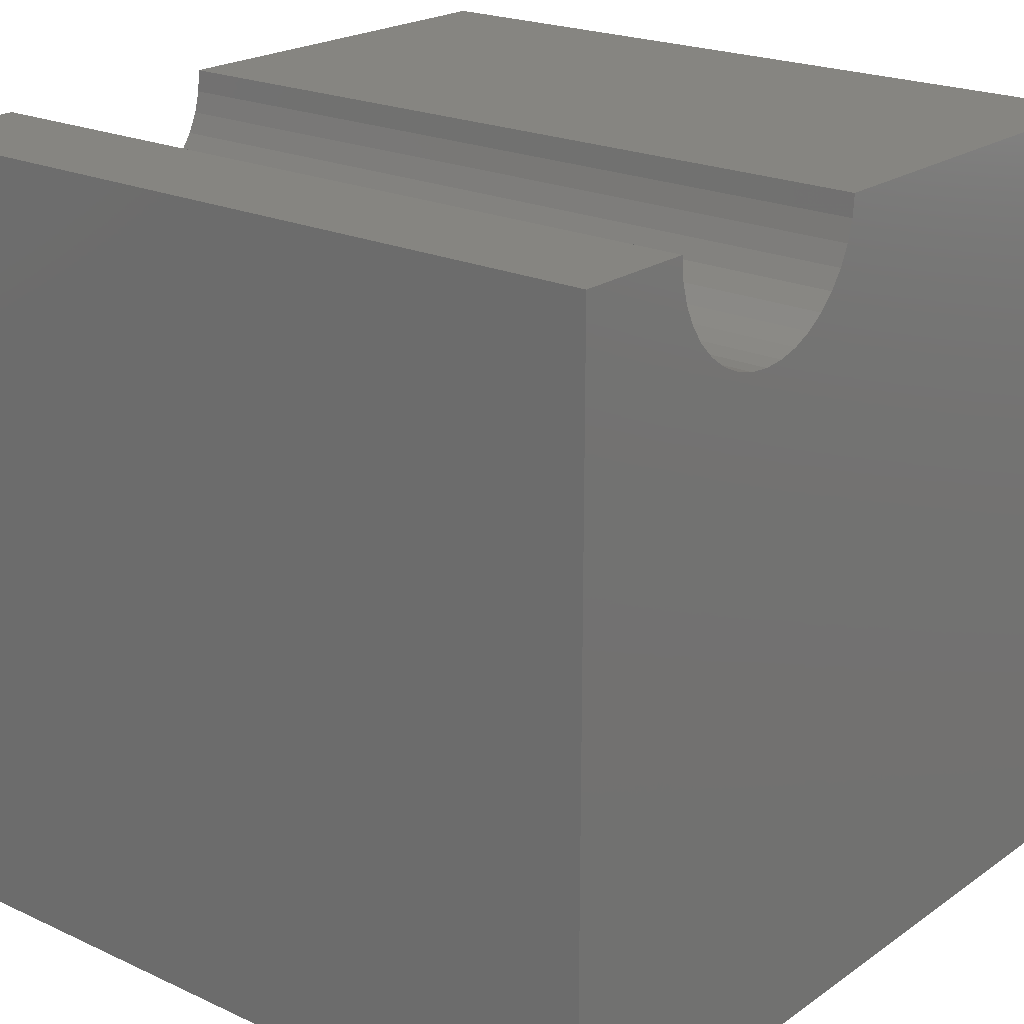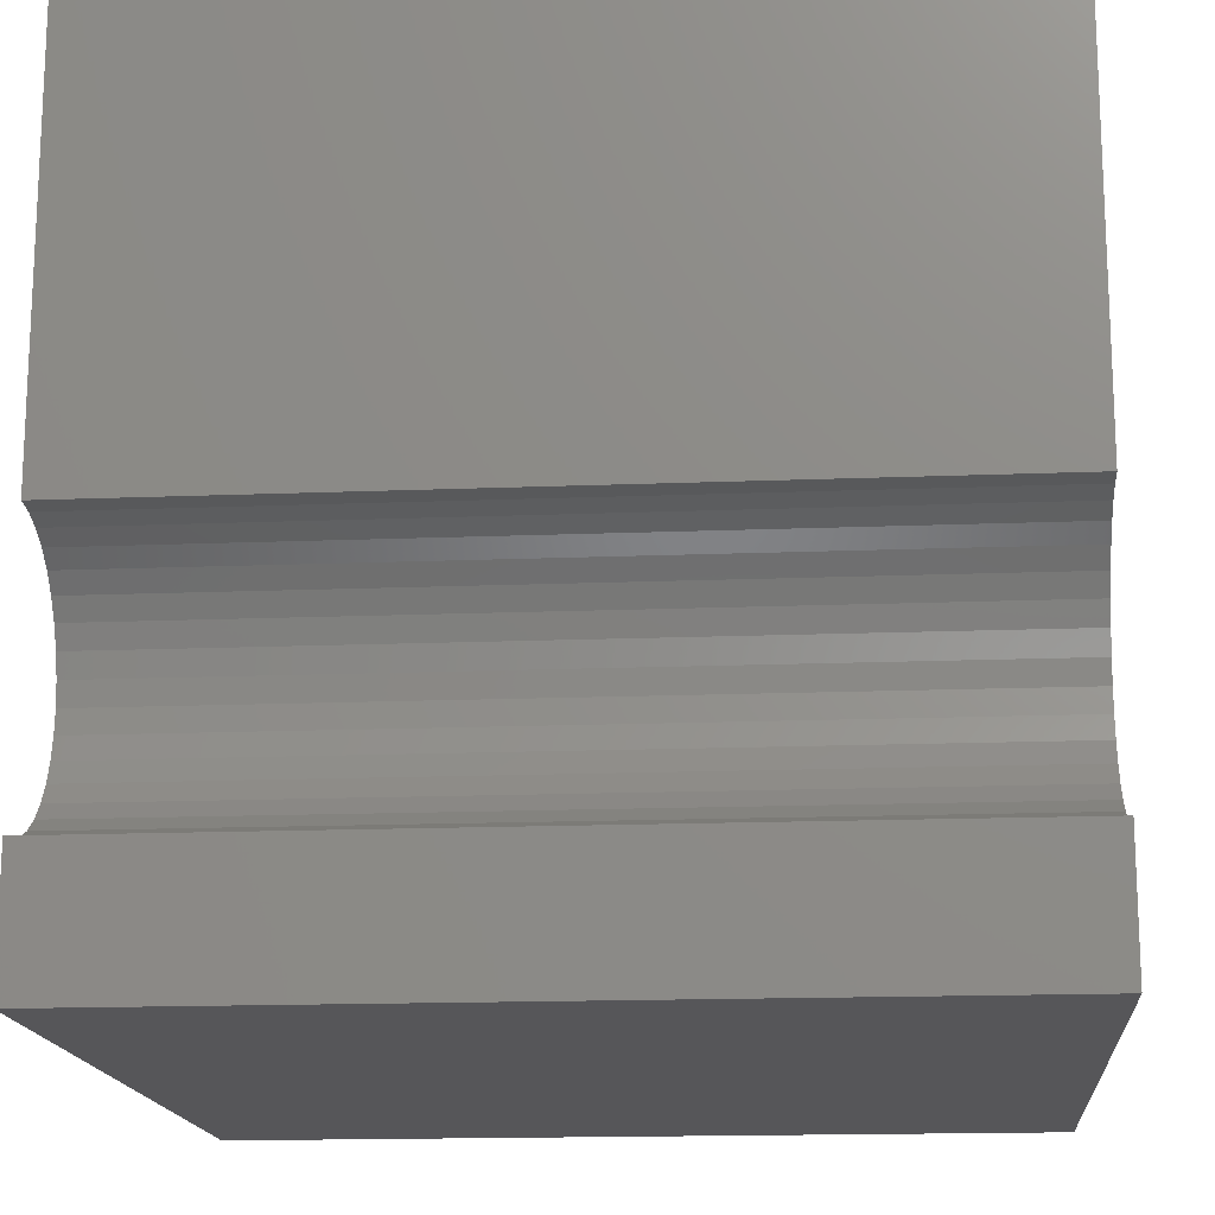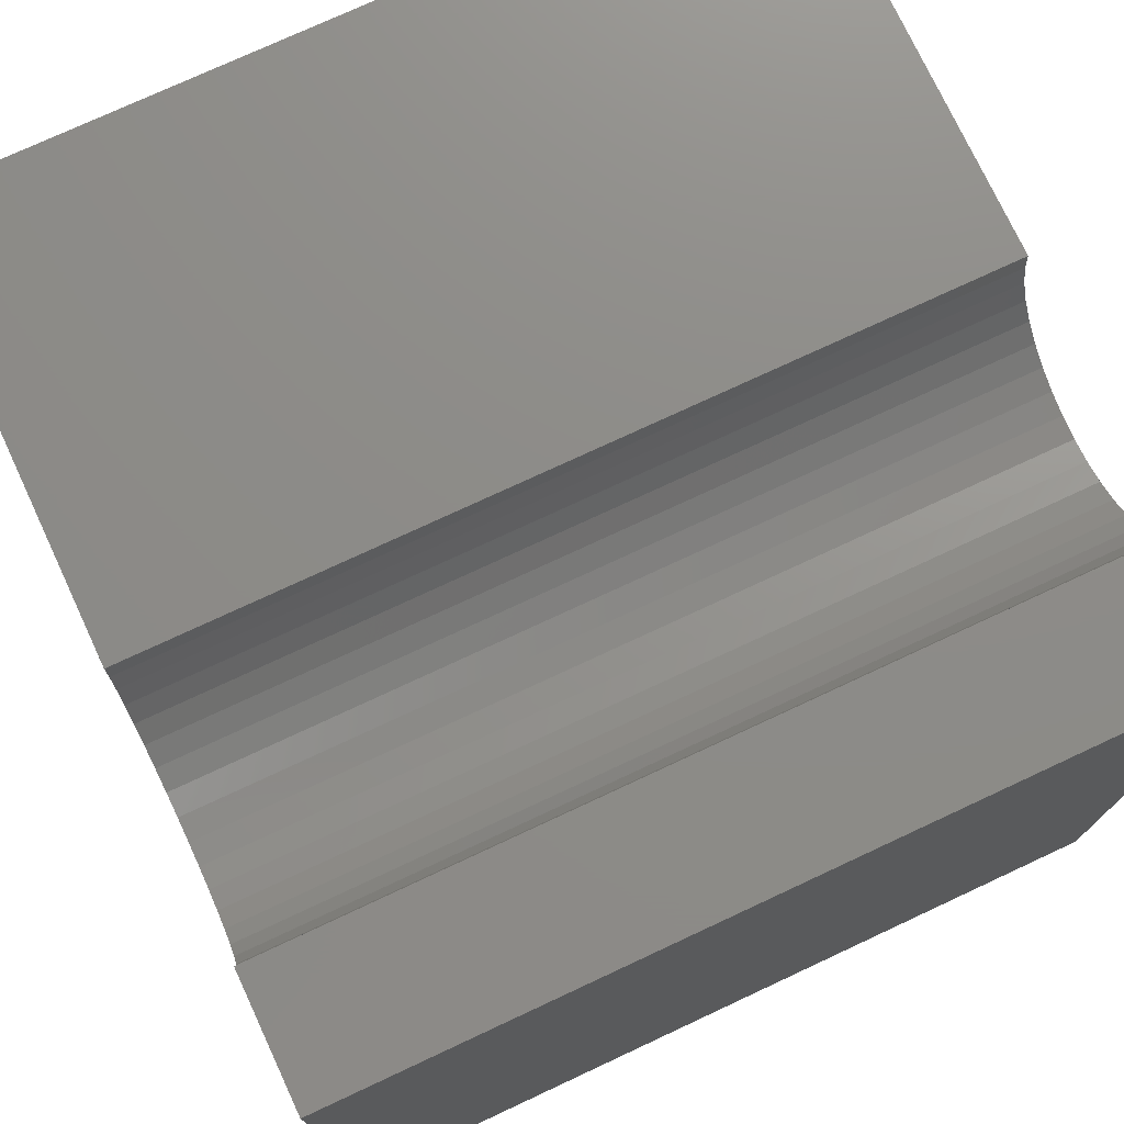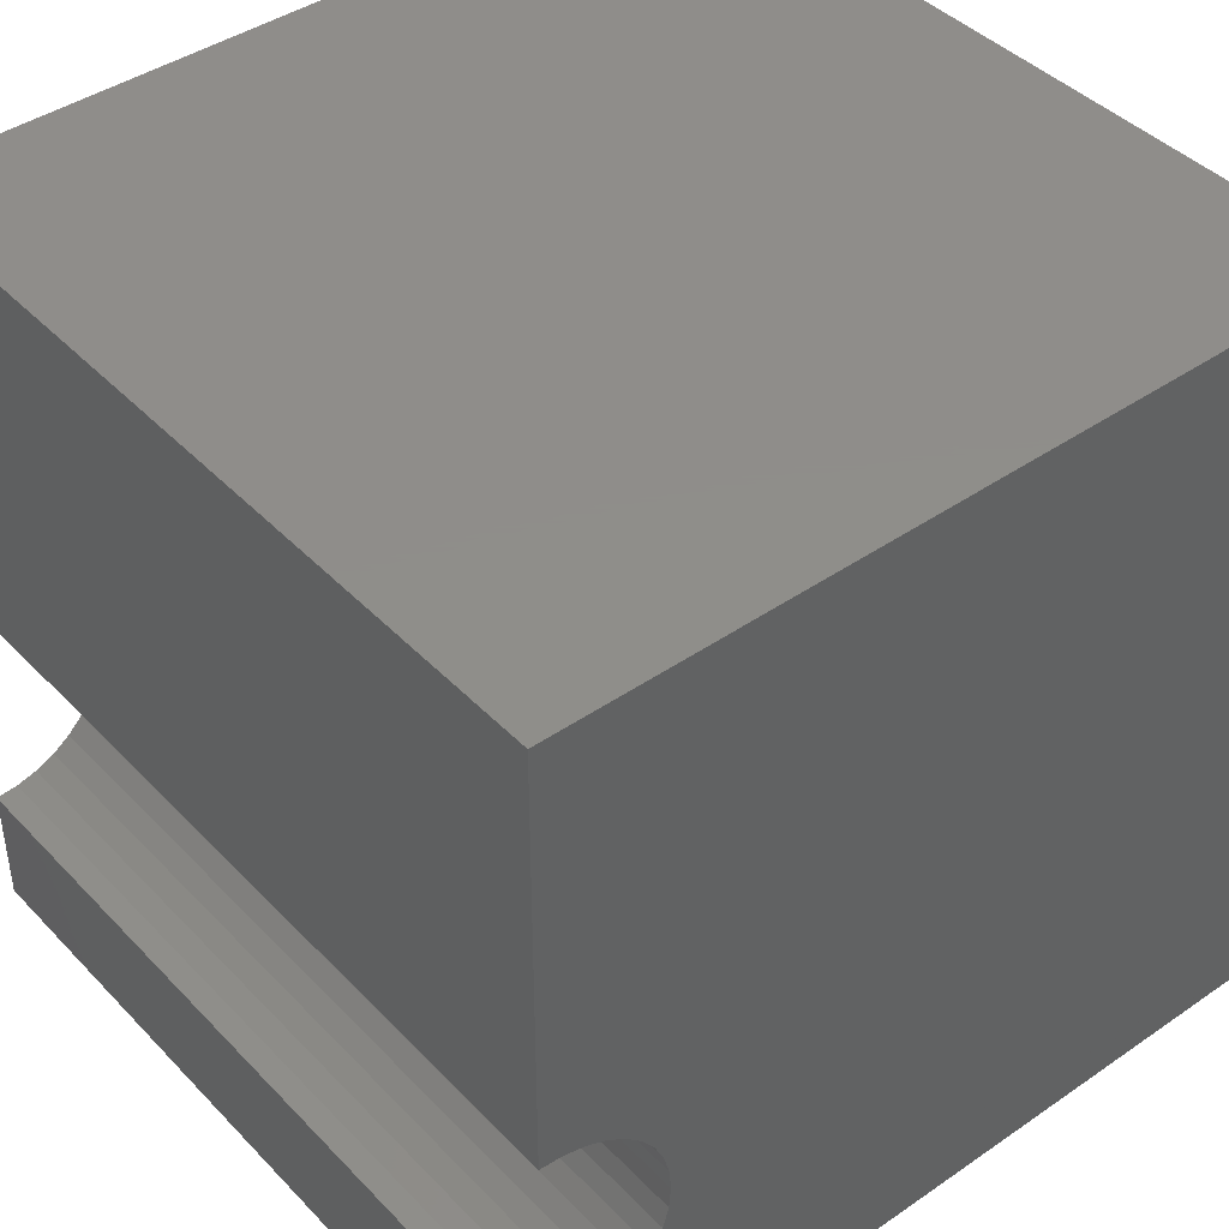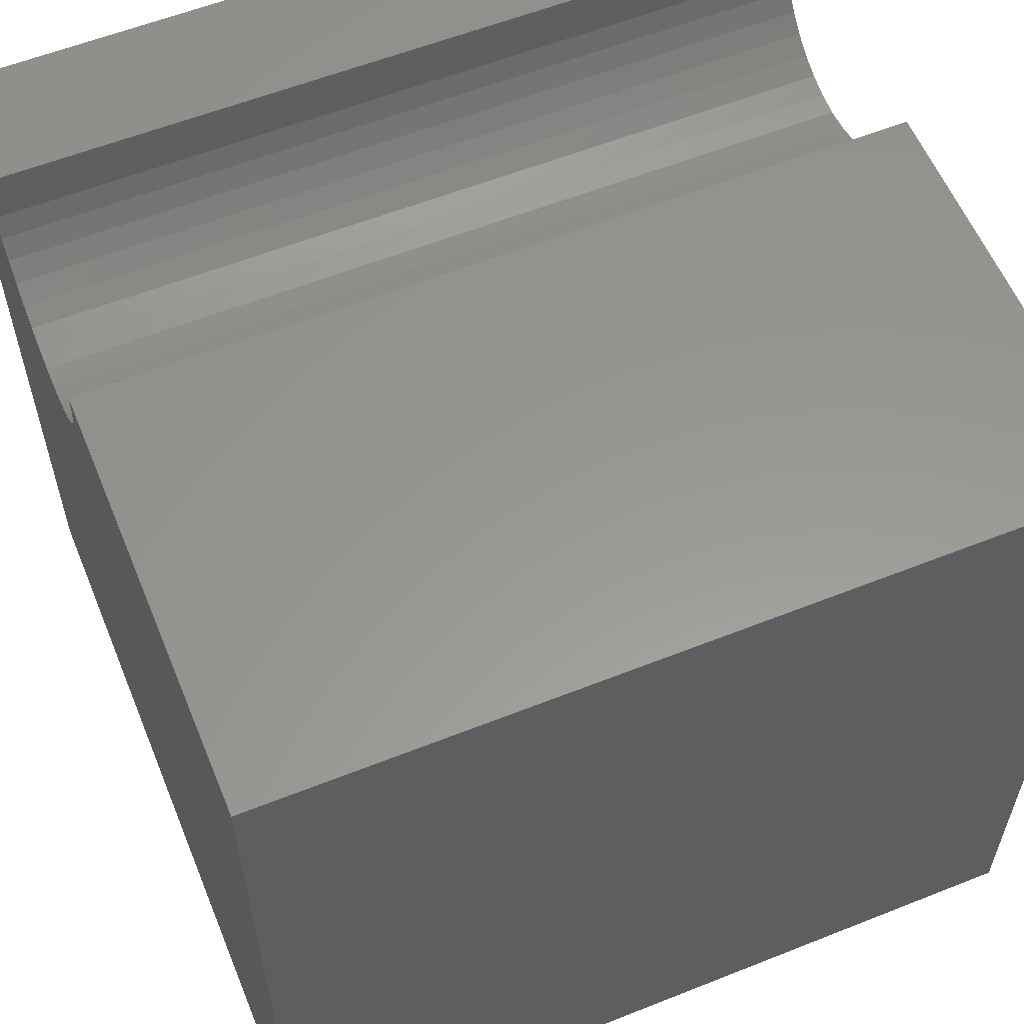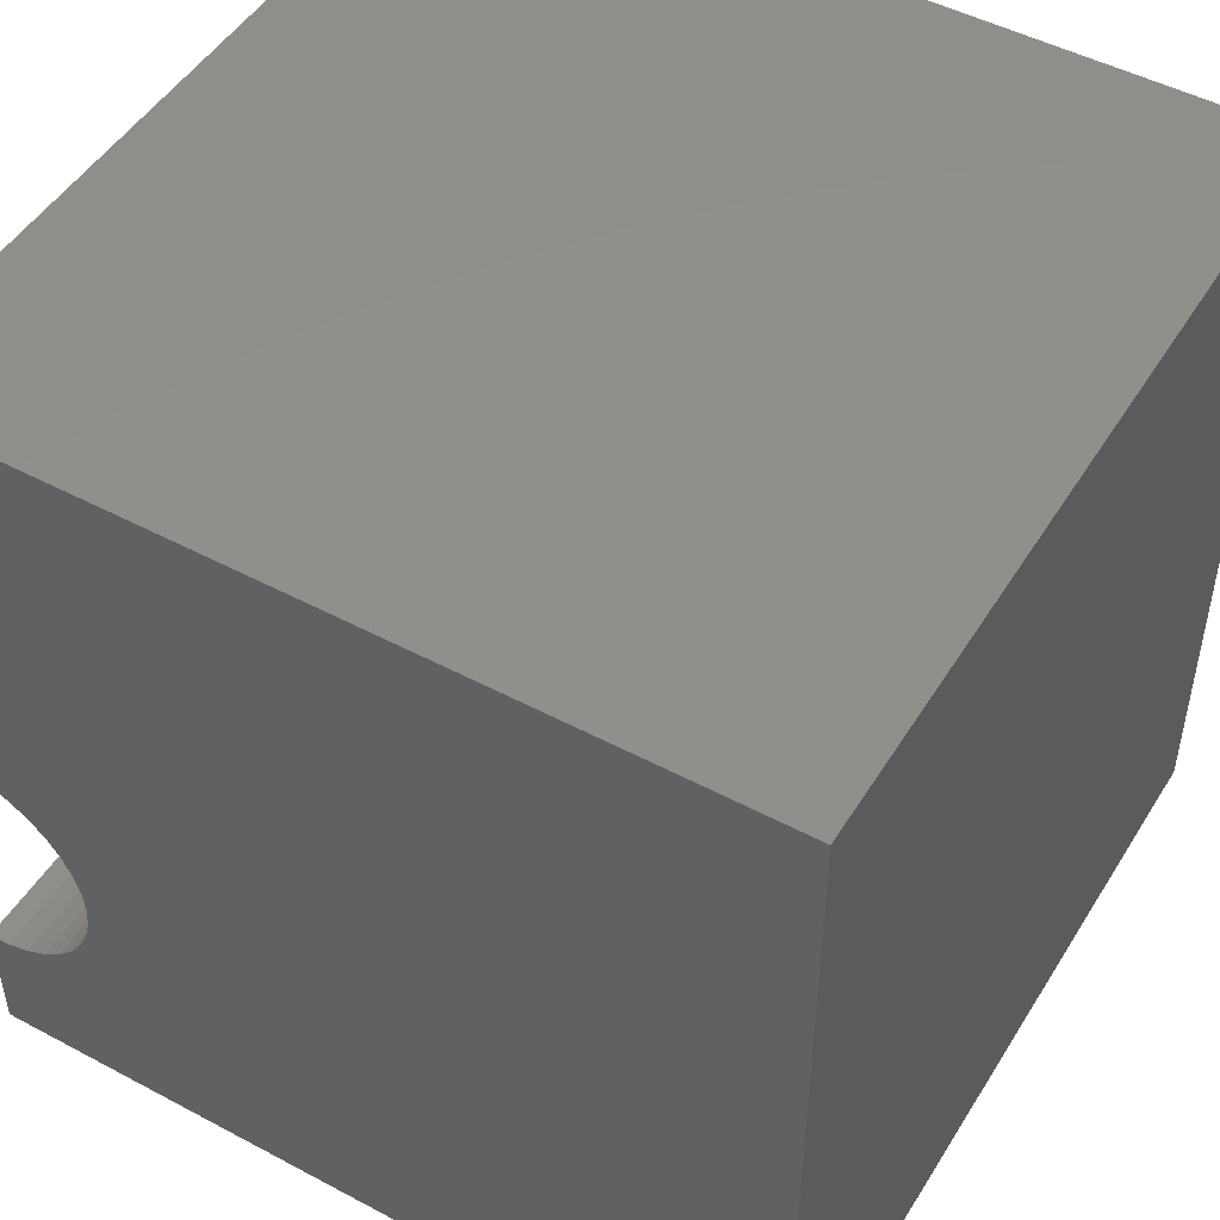
<metadata>
{"format":"stl","ext":"stl","renderer":"f3d","projection":"perspective","resolution":1024,"background":"white","views":[{"elev":21.3,"azim":39.3,"up":"+Z"},{"elev":-16.2,"azim":4.8,"up":"+Y"},{"elev":75.2,"azim":-25.0,"up":"+Z"},{"elev":42.4,"azim":50.5,"up":"+Y"},{"elev":58.6,"azim":157.7,"up":"+Z"},{"elev":48.9,"azim":120.6,"up":"+Y"}]}
</metadata>
<code>
# stl→obj: 46 verts, 88 faces
v 10 4.701 10
v 10 10 10
v 0 4.701 10
v 0 10 10
v 0 4.677 9.727
v 0 3.665 8.52
v 0 3.914 8.636
v 0 10 0
v 0 4.139 8.794
v 0 4.333 8.988
v 0 4.49 9.213
v 0 4.606 9.461
v 0 1.551 10
v 0 1.575 9.727
v 0 0 10
v 0 1.646 9.461
v 0 0 0
v 0 1.762 9.213
v 0 1.92 8.988
v 0 2.114 8.794
v 0 2.339 8.636
v 0 2.588 8.52
v 0 2.853 8.449
v 0 3.126 8.425
v 0 3.4 8.449
v 10 1.551 10
v 10 0 10
v 10 1.575 9.727
v 10 4.677 9.727
v 10 4.606 9.461
v 10 10 0
v 10 4.49 9.213
v 10 4.333 8.988
v 10 4.139 8.794
v 10 3.914 8.636
v 10 0 0
v 10 1.762 9.213
v 10 1.646 9.461
v 10 2.339 8.636
v 10 2.588 8.52
v 10 2.853 8.449
v 10 2.114 8.794
v 10 1.92 8.988
v 10 3.665 8.52
v 10 3.4 8.449
v 10 3.126 8.425
f 1 2 3
f 3 2 4
f 5 3 4
f 6 7 8
f 8 7 9
f 9 10 8
f 8 10 11
f 8 11 4
f 4 11 12
f 4 12 5
f 13 14 15
f 15 14 16
f 15 16 17
f 17 16 18
f 17 18 19
f 19 20 17
f 17 20 21
f 17 21 22
f 22 23 17
f 17 23 24
f 17 24 8
f 8 24 25
f 8 25 6
f 13 15 26
f 26 15 27
f 28 26 27
f 1 29 2
f 2 29 30
f 2 30 31
f 31 30 32
f 32 33 31
f 31 33 34
f 31 34 35
f 36 37 27
f 27 37 38
f 27 38 28
f 39 36 40
f 40 36 41
f 39 42 36
f 36 42 43
f 36 43 37
f 35 44 31
f 31 44 45
f 31 45 36
f 36 45 46
f 36 46 41
f 8 31 17
f 17 31 36
f 2 31 4
f 4 31 8
f 36 27 17
f 17 27 15
f 13 26 28
f 13 28 14
f 14 28 38
f 14 38 16
f 16 38 37
f 16 37 18
f 18 37 43
f 18 43 19
f 19 43 42
f 19 42 20
f 20 42 39
f 20 39 21
f 21 39 40
f 21 40 22
f 22 40 41
f 22 41 23
f 23 41 46
f 23 46 24
f 24 46 45
f 24 45 25
f 25 45 44
f 25 44 6
f 6 44 35
f 6 35 7
f 7 35 34
f 7 34 9
f 9 34 33
f 9 33 10
f 10 33 32
f 10 32 11
f 11 32 30
f 11 30 12
f 12 30 29
f 12 29 5
f 5 29 1
f 5 1 3

</code>
